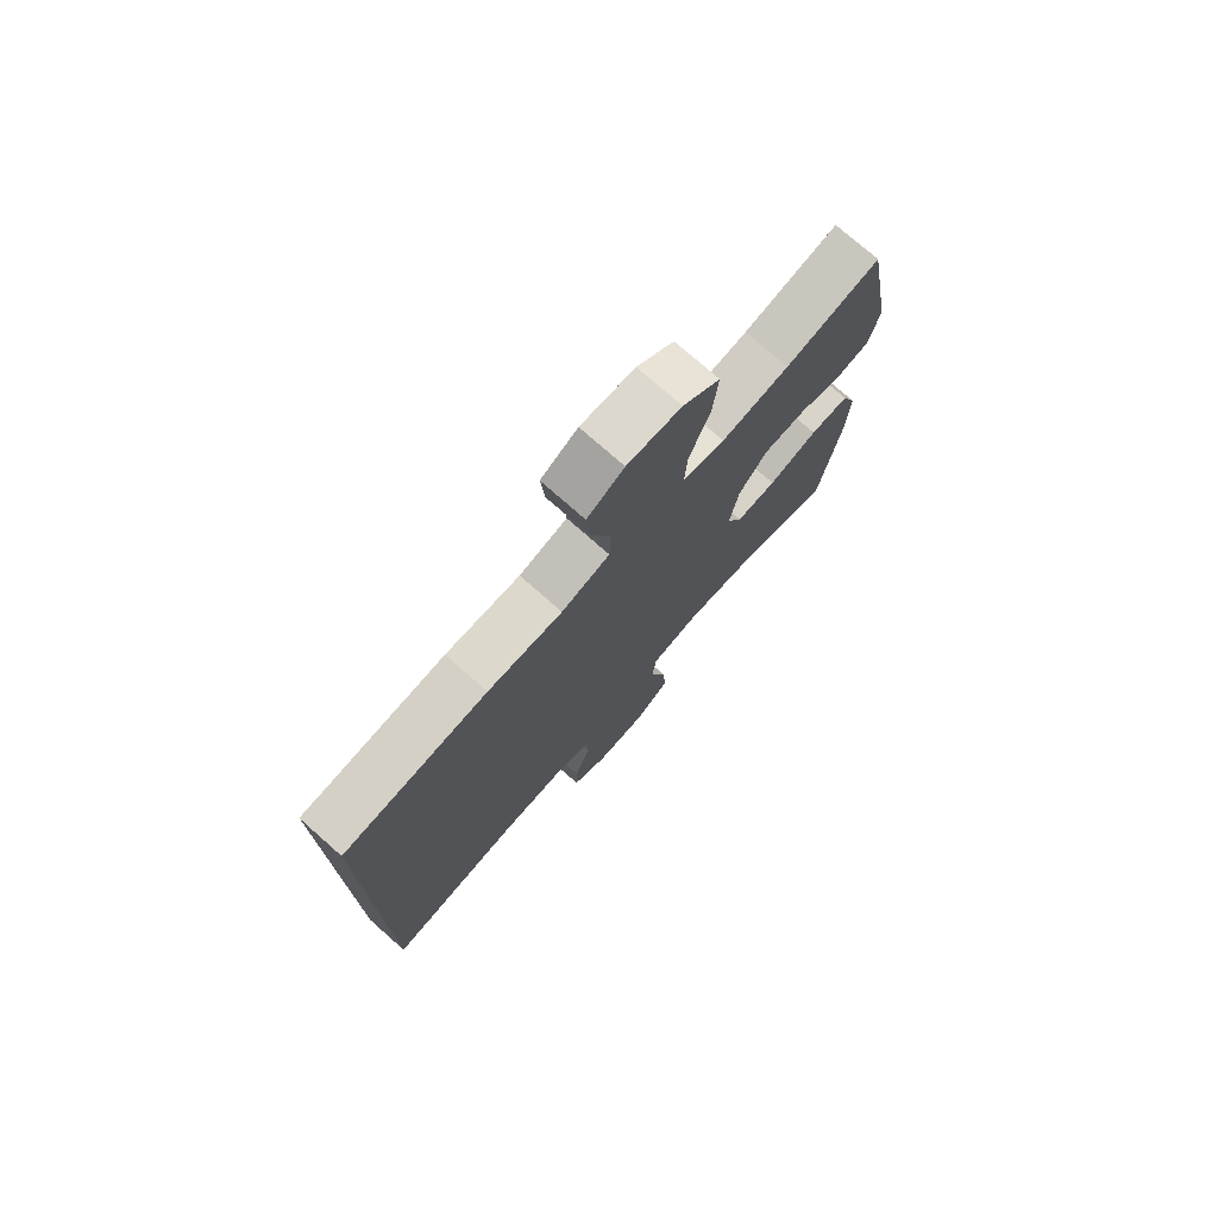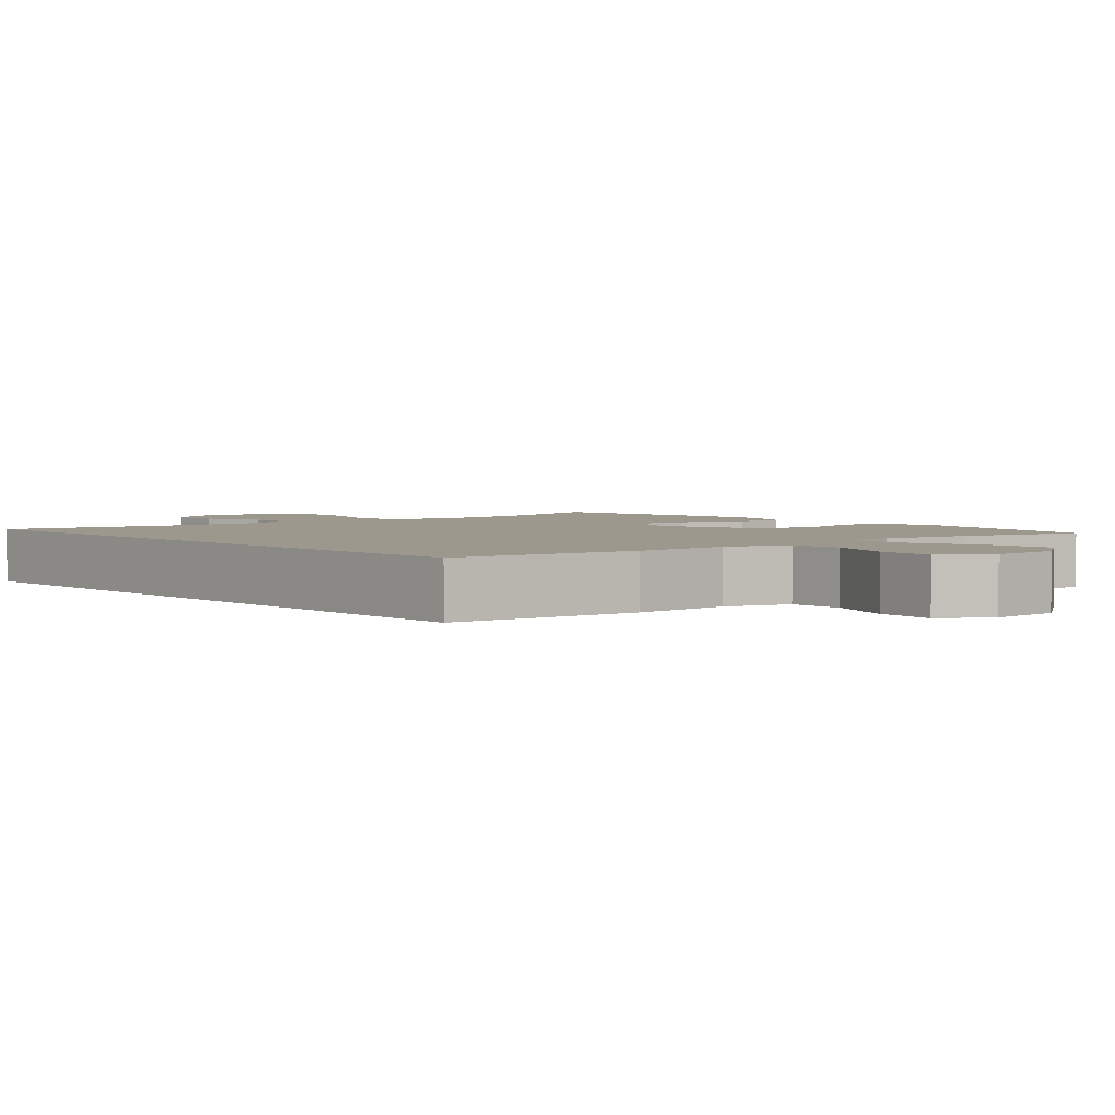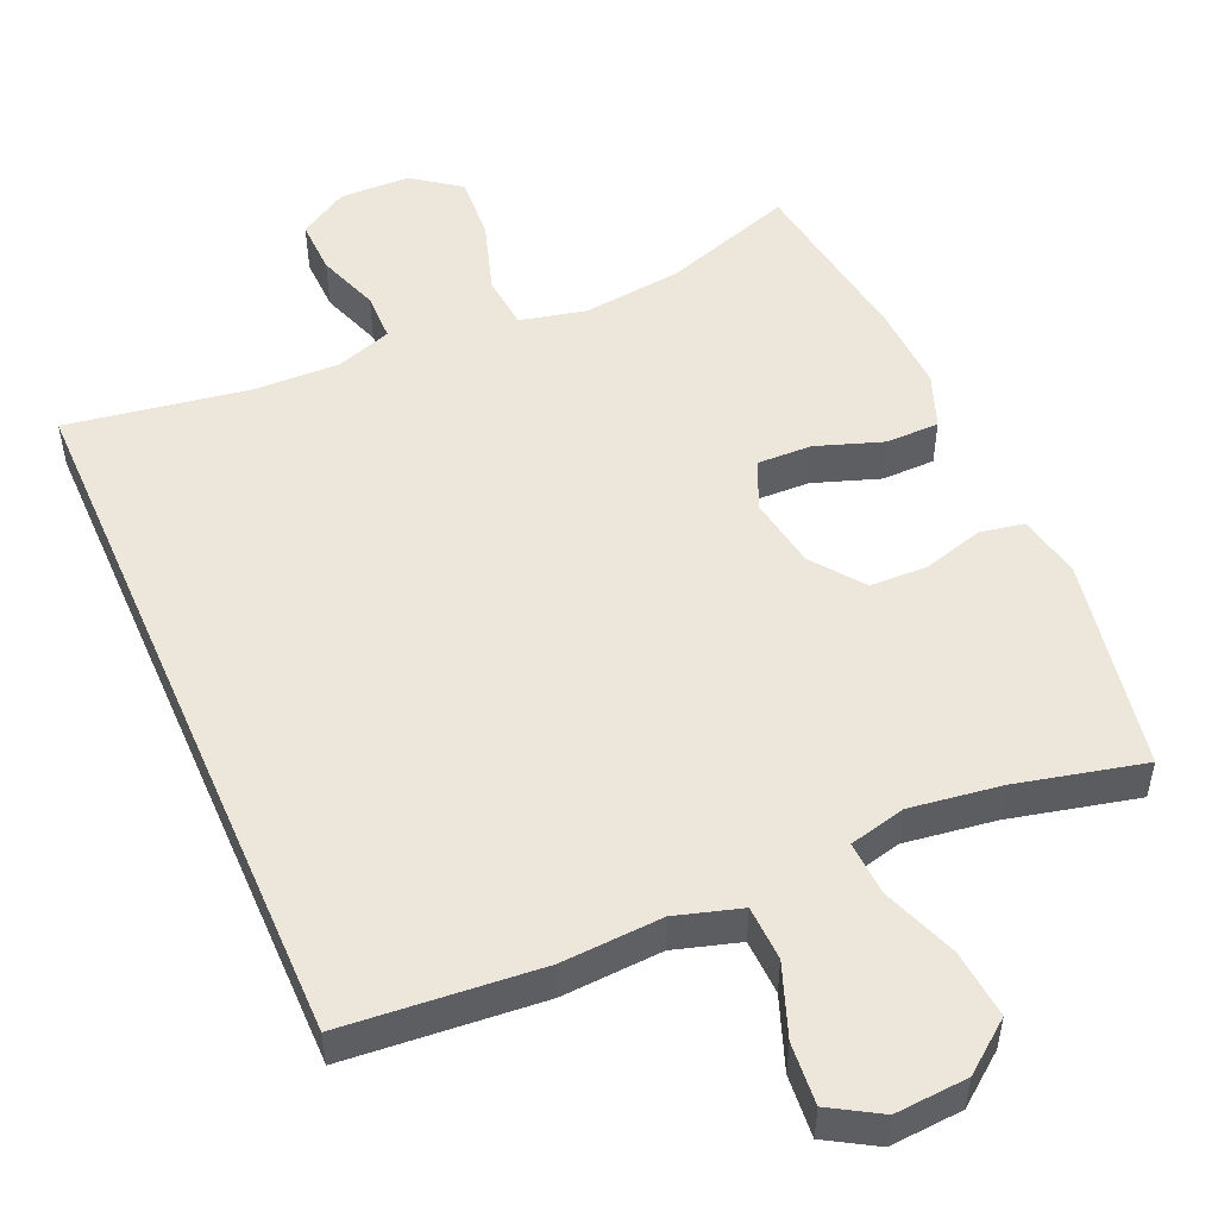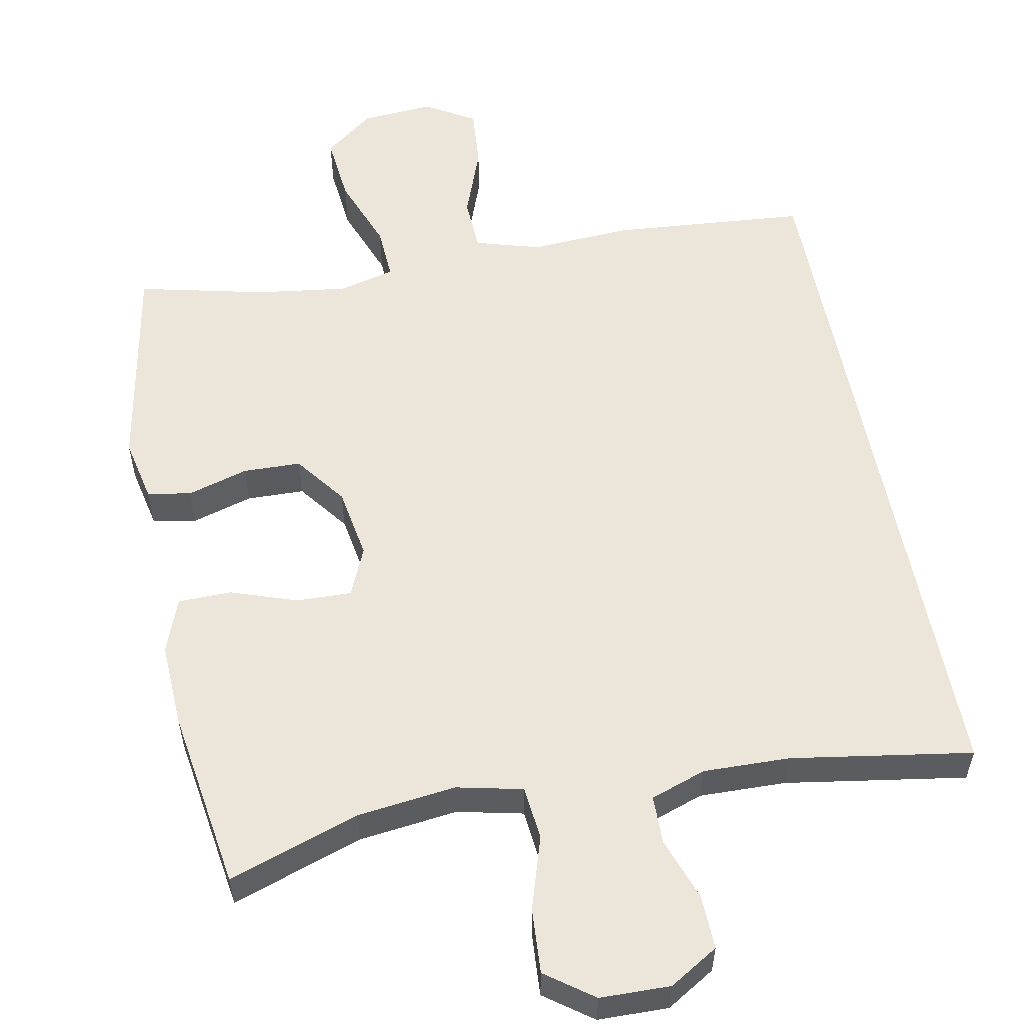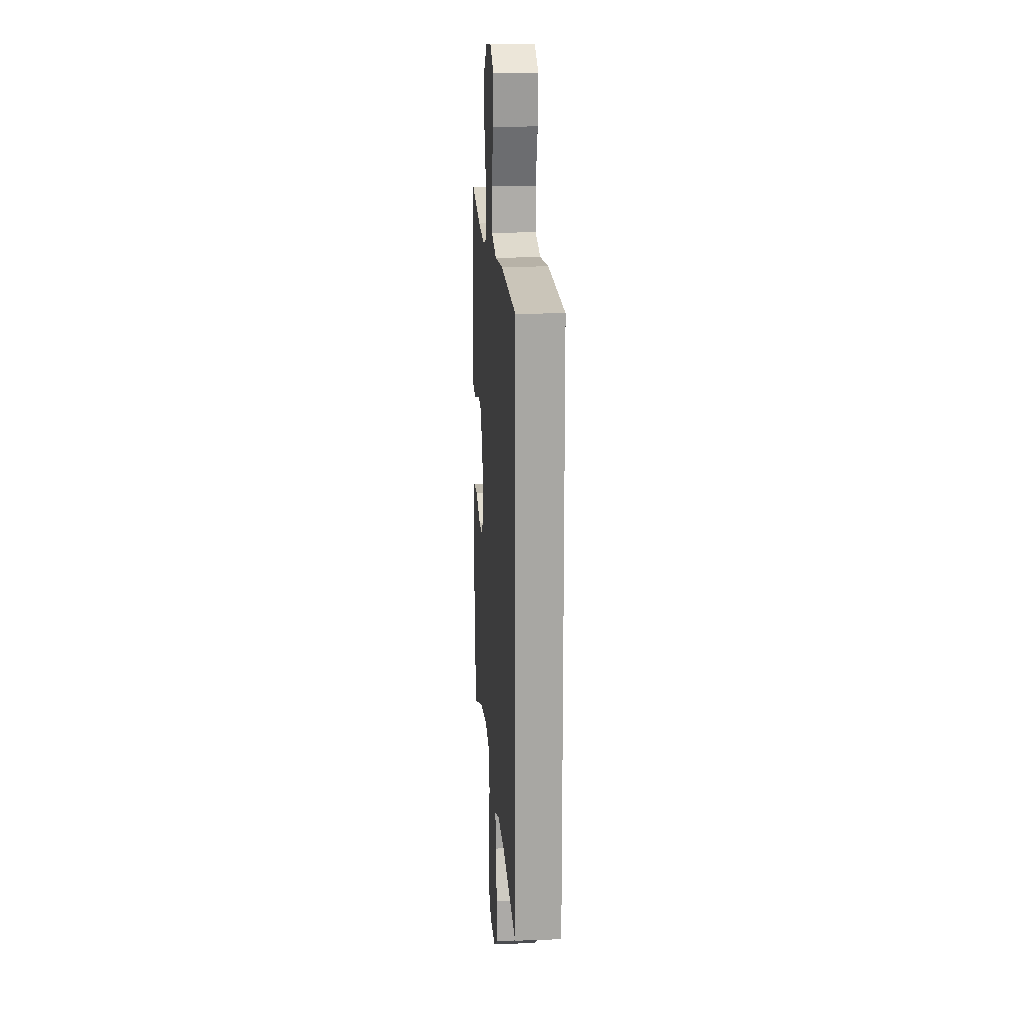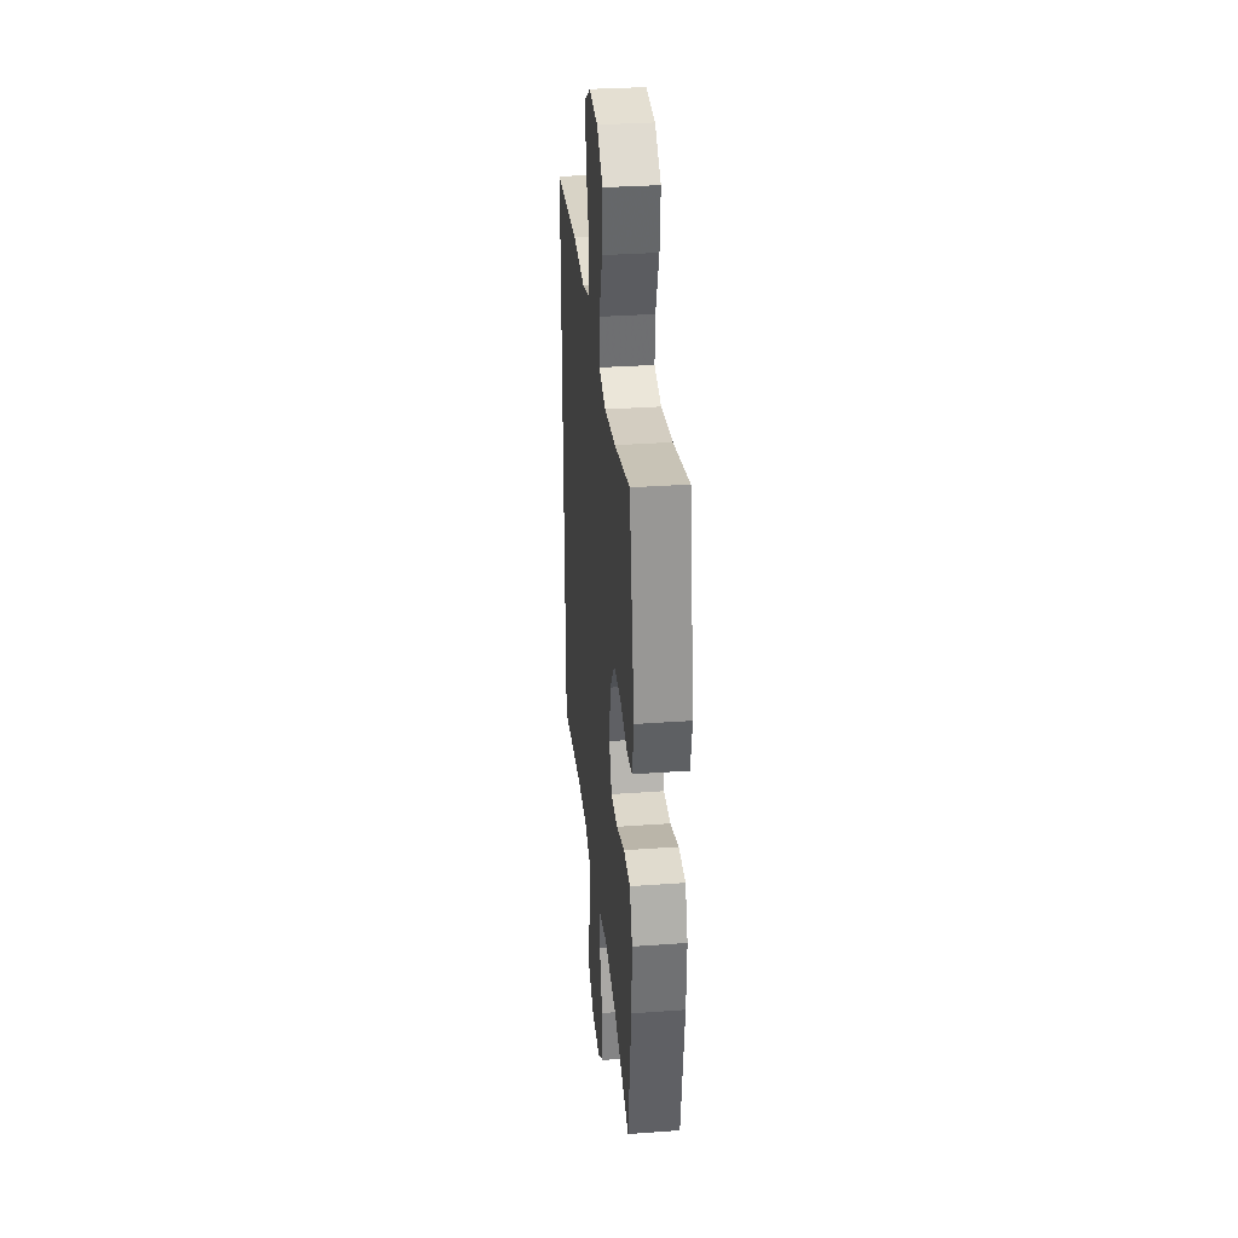
<metadata>
{"format":"obj","ext":"obj","renderer":"f3d","projection":"perspective","resolution":1024,"background":"white","views":[{"elev":75.7,"azim":-48.6,"up":"+Z"},{"elev":3.0,"azim":-40.1,"up":"+Y"},{"elev":51.2,"azim":-23.6,"up":"+Y"},{"elev":55.9,"azim":169.0,"up":"+Y"},{"elev":15.9,"azim":-94.3,"up":"+Z"},{"elev":32.8,"azim":84.3,"up":"+Z"}]}
</metadata>
<code>
v 0.5 0.07 -0.5
v 0.323 0.07 -0.44
v 0.189 0.07 -0.424
v 0.1 0.07 -0.444
v 0.093 0.07 -0.517
v 0.124 0.07 -0.616
v 0.13 0.07 -0.704
v 0.066 0.07 -0.751
v -0.029 0.07 -0.753
v -0.095 0.07 -0.713
v -0.093 0.07 -0.639
v -0.063 0.07 -0.555
v -0.064 0.07 -0.489
v -0.139 0.07 -0.463
v -0.256 0.07 -0.466
v -0.5 0.07 -0.505
v -0.5 0.07 0.453
v -0.236 0.07 0.475
v -0.1 0.07 0.467
v -0.012 0.07 0.493
v -0.009 0.07 0.567
v -0.045 0.07 0.664
v -0.052 0.07 0.747
v 0.015 0.07 0.787
v 0.113 0.07 0.78
v 0.18 0.07 0.728
v 0.171 0.07 0.636
v 0.133 0.07 0.535
v 0.129 0.07 0.462
v 0.205 0.07 0.443
v 0.328 0.07 0.46
v 0.5 0.07 0.5
v 0.554 0.07 0.21
v 0.536 0.07 0.124
v 0.477 0.07 0.113
v 0.395 0.07 0.137
v 0.317 0.07 0.135
v 0.265 0.07 0.066
v 0.249 0.07 -0.031
v 0.278 0.07 -0.097
v 0.352 0.07 -0.095
v 0.442 0.07 -0.064
v 0.514 0.07 -0.065
v 0.542 0.07 -0.139
v 0.537 0.07 -0.254
v 0.5 0 -0.5
v 0.323 0 -0.44
v 0.189 0 -0.424
v 0.1 0 -0.444
v 0.093 0 -0.517
v 0.124 0 -0.616
v 0.13 0 -0.704
v 0.066 0 -0.751
v -0.029 0 -0.753
v -0.095 0 -0.713
v -0.093 0 -0.639
v -0.063 0 -0.555
v -0.064 0 -0.489
v -0.139 0 -0.463
v -0.256 0 -0.466
v -0.5 0 -0.505
v -0.5 0 0.453
v -0.236 0 0.475
v -0.1 0 0.467
v -0.012 0 0.493
v -0.009 0 0.567
v -0.045 0 0.664
v -0.052 0 0.747
v 0.015 0 0.787
v 0.113 0 0.78
v 0.18 0 0.728
v 0.171 0 0.636
v 0.133 0 0.535
v 0.129 0 0.462
v 0.205 0 0.443
v 0.328 0 0.46
v 0.5 0 0.5
v 0.554 0 0.21
v 0.536 0 0.124
v 0.477 0 0.113
v 0.395 0 0.137
v 0.317 0 0.135
v 0.265 0 0.066
v 0.249 0 -0.031
v 0.278 0 -0.097
v 0.352 0 -0.095
v 0.442 0 -0.064
v 0.514 0 -0.065
v 0.542 0 -0.139
v 0.537 0 -0.254
f 44 45 1 2
f 41 42 43 44
f 40 41 44 2
f 39 40 2 3
f 33 34 35 36
f 31 32 33 36
f 30 31 36 37
f 29 30 37 38
f 25 26 27 28
f 25 28 29
f 24 25 29
f 21 22 23 24
f 20 21 24 29
f 19 20 29 38
f 15 16 17 18
f 14 15 18 19
f 13 14 19 38
f 9 10 11 12
f 5 6 7 8
f 4 5 8 9
f 39 3 4
f 12 13 38 39
f 4 9 12 39
f 47 46 90 89
f 89 88 87 86
f 47 89 86 85
f 48 47 85 84
f 81 80 79 78
f 81 78 77 76
f 82 81 76 75
f 83 82 75 74
f 73 72 71 70
f 74 73 70
f 74 70 69
f 69 68 67 66
f 74 69 66 65
f 83 74 65 64
f 63 62 61 60
f 64 63 60 59
f 83 64 59 58
f 57 56 55 54
f 53 52 51 50
f 54 53 50 49
f 49 48 84
f 84 83 58 57
f 84 57 54 49
f 1 46 47 2
f 2 47 48 3
f 3 48 49 4
f 4 49 50 5
f 5 50 51 6
f 6 51 52 7
f 7 52 53 8
f 8 53 54 9
f 9 54 55 10
f 10 55 56 11
f 11 56 57 12
f 12 57 58 13
f 13 58 59 14
f 14 59 60 15
f 15 60 61 16
f 16 61 62 17
f 17 62 63 18
f 18 63 64 19
f 19 64 65 20
f 20 65 66 21
f 21 66 67 22
f 22 67 68 23
f 23 68 69 24
f 24 69 70 25
f 25 70 71 26
f 26 71 72 27
f 27 72 73 28
f 28 73 74 29
f 29 74 75 30
f 30 75 76 31
f 31 76 77 32
f 32 77 78 33
f 33 78 79 34
f 34 79 80 35
f 35 80 81 36
f 36 81 82 37
f 37 82 83 38
f 38 83 84 39
f 39 84 85 40
f 40 85 86 41
f 41 86 87 42
f 42 87 88 43
f 43 88 89 44
f 44 89 90 45
f 45 90 46 1

</code>
